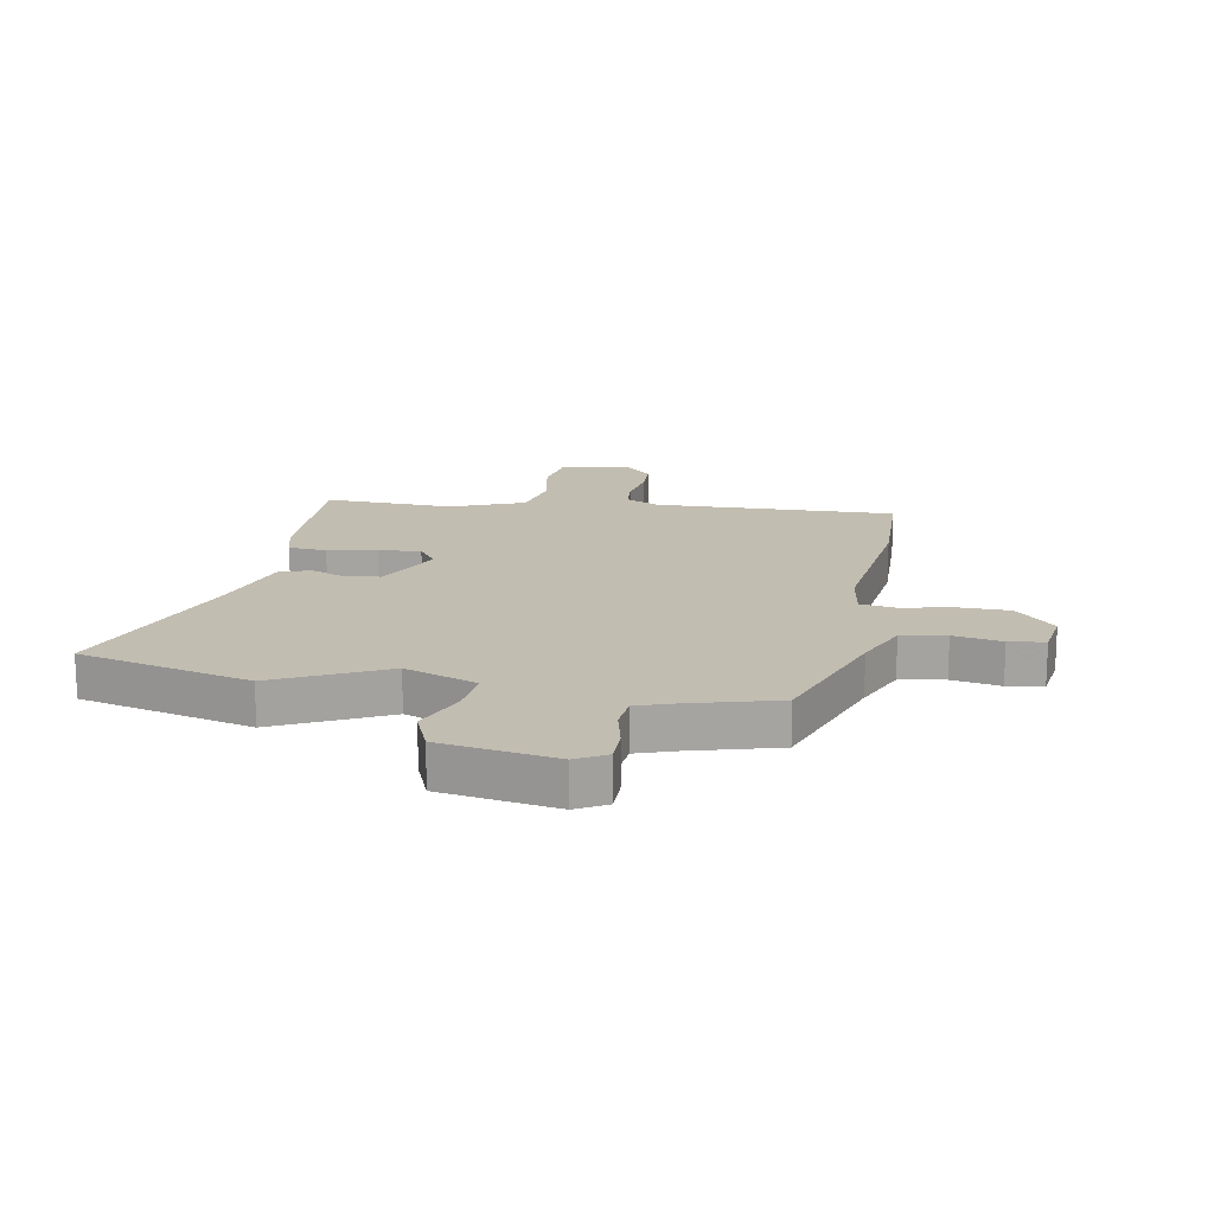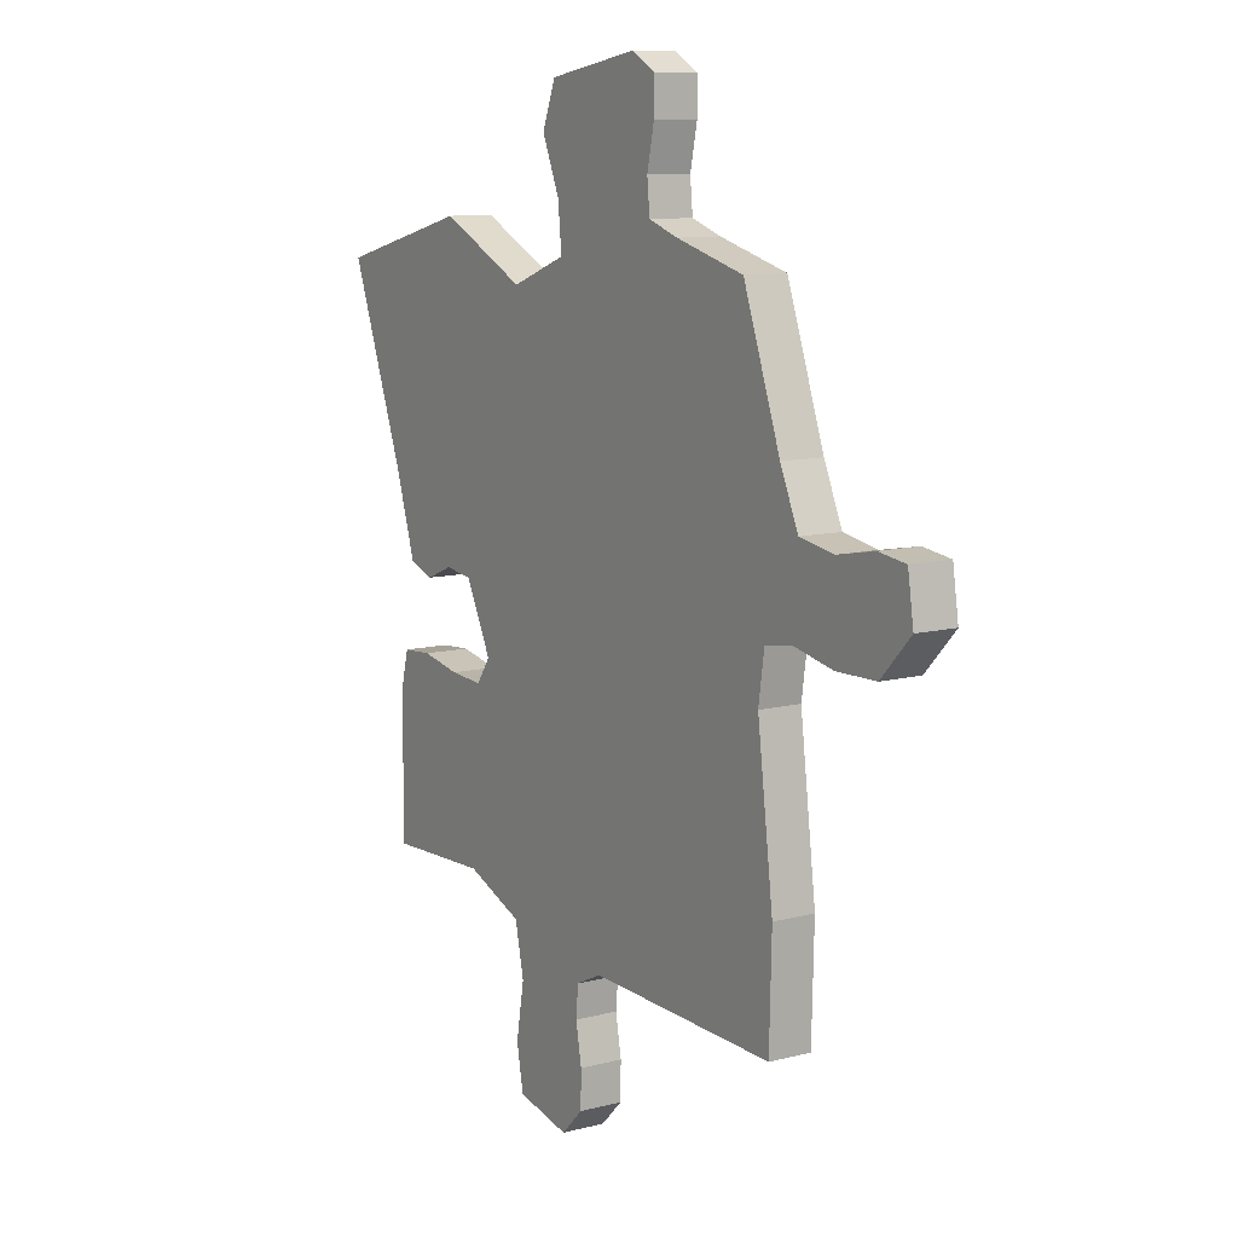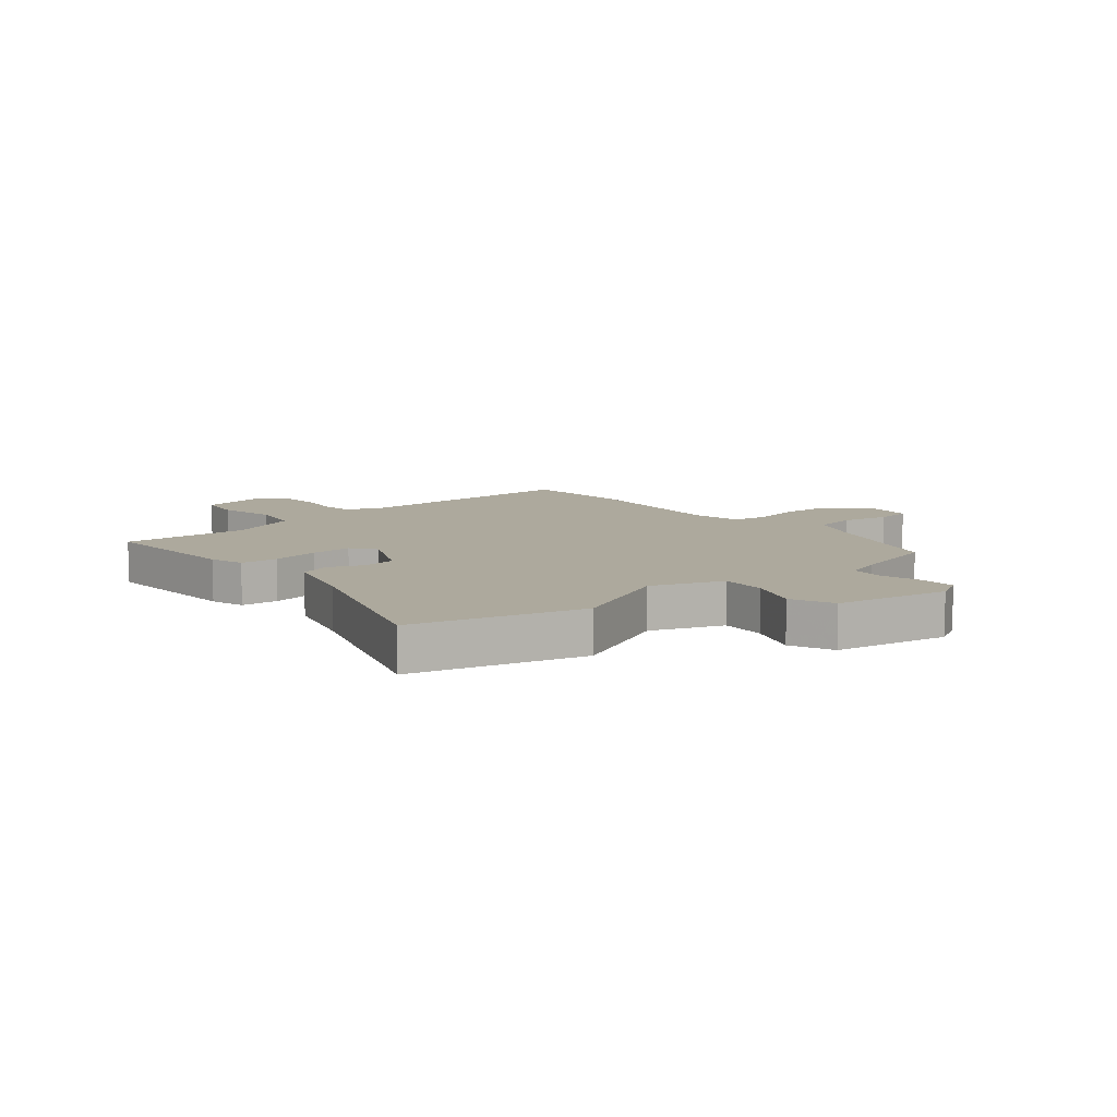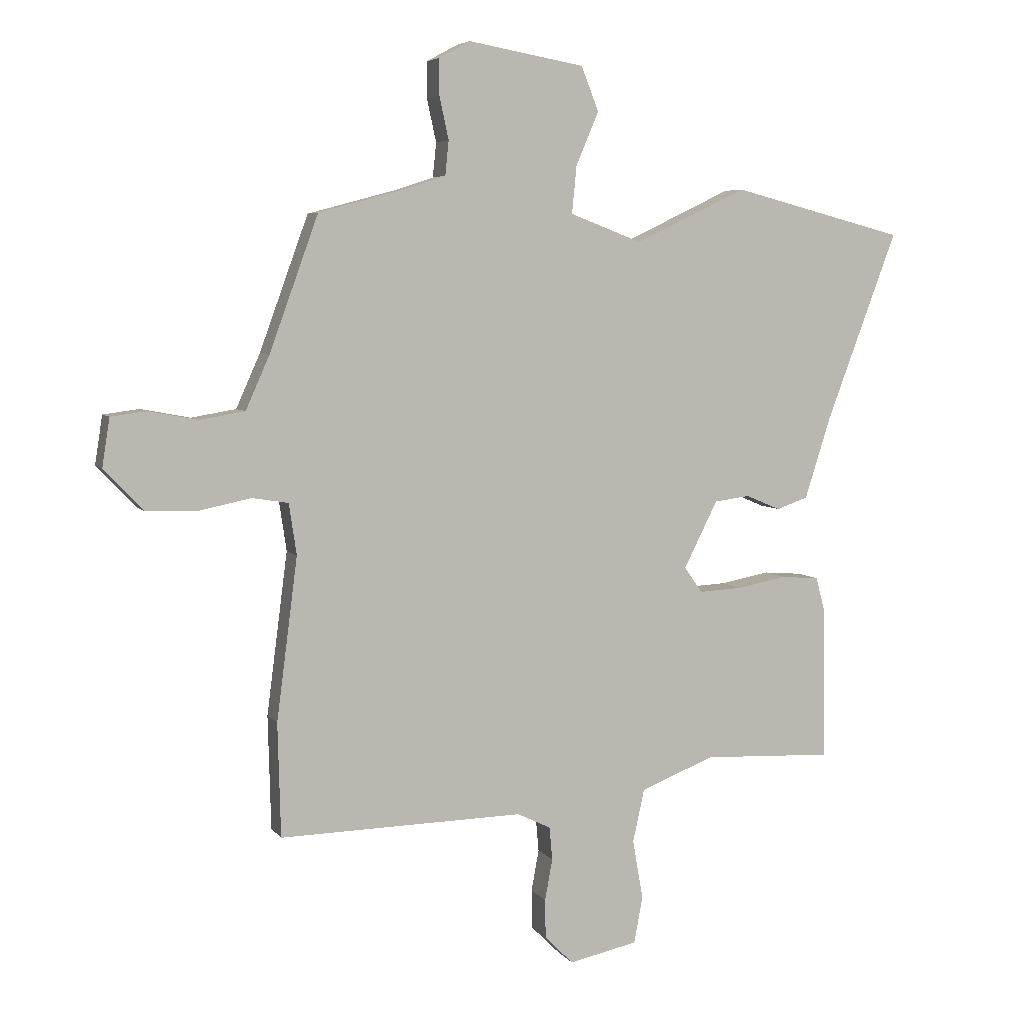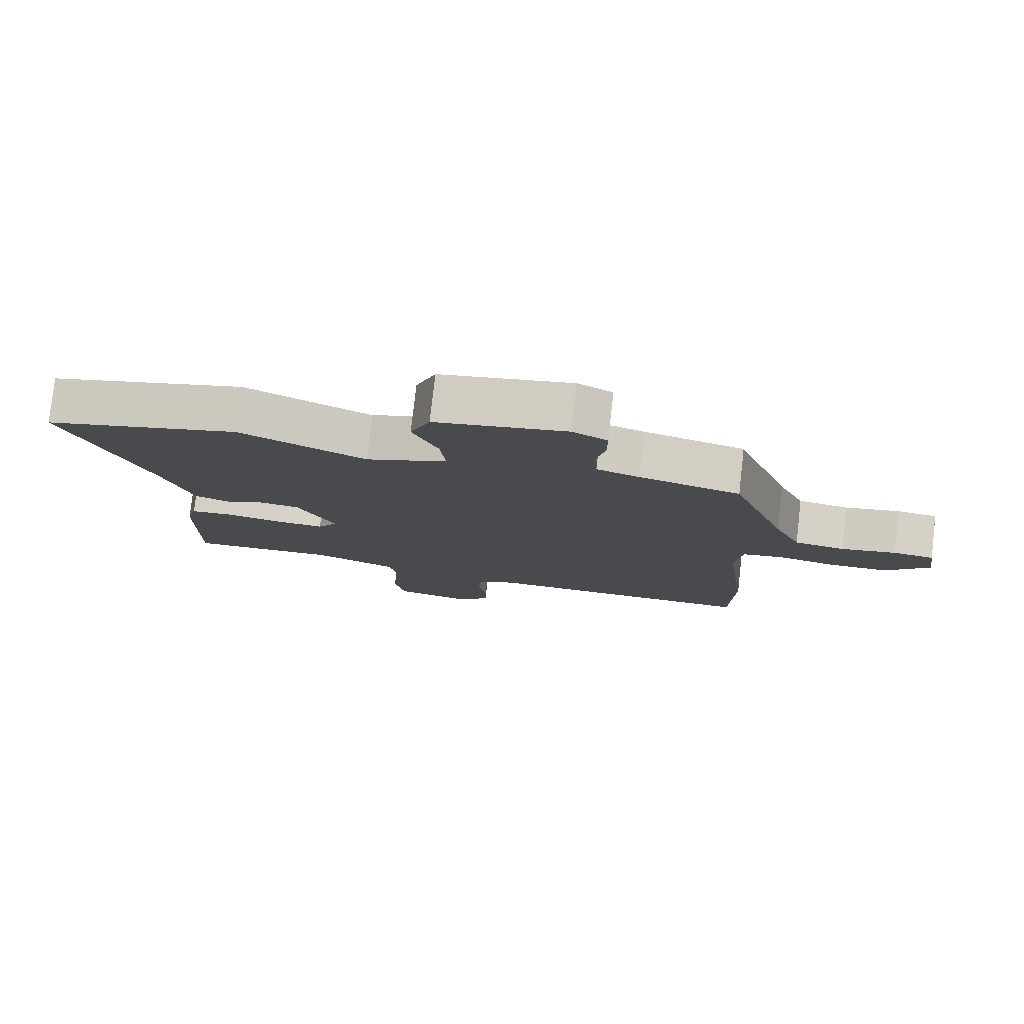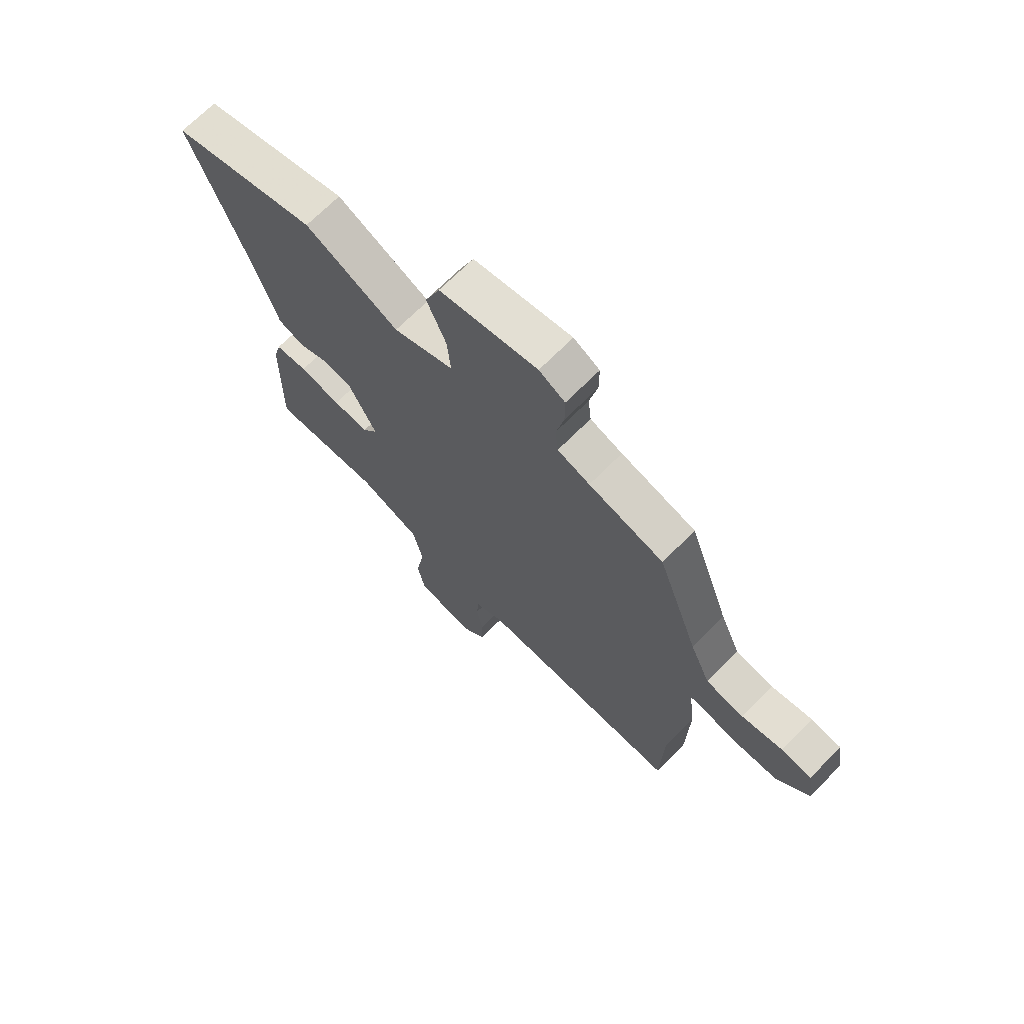
<metadata>
{"format":"obj","ext":"obj","renderer":"f3d","projection":"perspective","resolution":1024,"background":"white","views":[{"elev":16.9,"azim":9.8,"up":"+Y"},{"elev":10.5,"azim":57.1,"up":"+Z"},{"elev":8.9,"azim":-40.8,"up":"+Y"},{"elev":5.5,"azim":160.8,"up":"+Z"},{"elev":78.7,"azim":6.4,"up":"+Z"},{"elev":69.4,"azim":44.7,"up":"+Z"}]}
</metadata>
<code>
v 0.504 0.07 -0.348
v 0.499 0.07 -0.543
v 0.079 0.07 -0.534
v 0.021 0.07 -0.562
v 0.016 0.07 -0.619
v 0.029 0.07 -0.69
v 0.028 0.07 -0.757
v -0.021 0.07 -0.806
v -0.139 0.07 -0.781
v -0.154 0.07 -0.701
v -0.136 0.07 -0.599
v -0.156 0.07 -0.508
v -0.283 0.07 -0.458
v -0.508 0.07 -0.468
v -0.504 0.07 -0.207
v -0.488 0.07 -0.146
v -0.422 0.07 -0.141
v -0.337 0.07 -0.157
v -0.263 0.07 -0.161
v -0.232 0.07 -0.117
v -0.29 0.07 -0.002
v -0.351 0.07 0.006
v -0.411 0.07 -0.019
v -0.465 0.07 0
v -0.509 0.07 0.139
v -0.632 0.07 0.466
v -0.334 0.07 0.543
v -0.142 0.07 0.451
v -0.018 0.07 0.498
v -0.026 0.07 0.579
v -0.065 0.07 0.671
v -0.035 0.07 0.747
v 0.165 0.07 0.782
v 0.218 0.07 0.753
v 0.218 0.07 0.691
v 0.202 0.07 0.618
v 0.208 0.07 0.559
v 0.274 0.07 0.537
v 0.427 0.07 0.496
v 0.511 0.07 0.264
v 0.552 0.07 0.172
v 0.629 0.07 0.159
v 0.713 0.07 0.175
v 0.775 0.07 0.167
v 0.788 0.07 0.084
v 0.721 0.07 0.013
v 0.631 0.07 0.011
v 0.543 0.07 0.029
v 0.481 0.07 0.019
v 0.468 0.07 -0.069
v 0.504 0 -0.348
v 0.499 0 -0.543
v 0.079 0 -0.534
v 0.021 0 -0.562
v 0.016 0 -0.619
v 0.029 0 -0.69
v 0.028 0 -0.757
v -0.021 0 -0.806
v -0.139 0 -0.781
v -0.154 0 -0.701
v -0.136 0 -0.599
v -0.156 0 -0.508
v -0.283 0 -0.458
v -0.508 0 -0.468
v -0.504 0 -0.207
v -0.488 0 -0.146
v -0.422 0 -0.141
v -0.337 0 -0.157
v -0.263 0 -0.161
v -0.232 0 -0.117
v -0.29 0 -0.002
v -0.351 0 0.006
v -0.411 0 -0.019
v -0.465 0 0
v -0.509 0 0.139
v -0.632 0 0.466
v -0.334 0 0.543
v -0.142 0 0.451
v -0.018 0 0.498
v -0.026 0 0.579
v -0.065 0 0.671
v -0.035 0 0.747
v 0.165 0 0.782
v 0.218 0 0.753
v 0.218 0 0.691
v 0.202 0 0.618
v 0.208 0 0.559
v 0.274 0 0.537
v 0.427 0 0.496
v 0.511 0 0.264
v 0.552 0 0.172
v 0.629 0 0.159
v 0.713 0 0.175
v 0.775 0 0.167
v 0.788 0 0.084
v 0.721 0 0.013
v 0.631 0 0.011
v 0.543 0 0.029
v 0.481 0 0.019
v 0.468 0 -0.069
f 45 46 47 48
f 45 48 49
f 42 43 44 45
f 41 42 45 49
f 40 41 49
f 38 39 40 49
f 37 38 49 50
f 33 34 35 36
f 33 36 37
f 30 31 32 33
f 29 30 33 37
f 28 29 37 50
f 25 26 27 28
f 22 23 24 25
f 21 22 25 28
f 20 21 28 50
f 15 16 17 18
f 13 14 15 18
f 12 13 18 19
f 8 9 10 11
f 8 11 12
f 5 6 7 8
f 4 5 8 12
f 3 4 12 19
f 3 19 20 50
f 1 2 3 50
f 98 97 96 95
f 99 98 95
f 95 94 93 92
f 99 95 92 91
f 99 91 90
f 99 90 89 88
f 100 99 88 87
f 86 85 84 83
f 87 86 83
f 83 82 81 80
f 87 83 80 79
f 100 87 79 78
f 78 77 76 75
f 75 74 73 72
f 78 75 72 71
f 100 78 71 70
f 68 67 66 65
f 68 65 64 63
f 69 68 63 62
f 61 60 59 58
f 62 61 58
f 58 57 56 55
f 62 58 55 54
f 69 62 54 53
f 100 70 69 53
f 100 53 52 51
f 1 51 52 2
f 2 52 53 3
f 3 53 54 4
f 4 54 55 5
f 5 55 56 6
f 6 56 57 7
f 7 57 58 8
f 8 58 59 9
f 9 59 60 10
f 10 60 61 11
f 11 61 62 12
f 12 62 63 13
f 13 63 64 14
f 14 64 65 15
f 15 65 66 16
f 16 66 67 17
f 17 67 68 18
f 18 68 69 19
f 19 69 70 20
f 20 70 71 21
f 21 71 72 22
f 22 72 73 23
f 23 73 74 24
f 24 74 75 25
f 25 75 76 26
f 26 76 77 27
f 27 77 78 28
f 28 78 79 29
f 29 79 80 30
f 30 80 81 31
f 31 81 82 32
f 32 82 83 33
f 33 83 84 34
f 34 84 85 35
f 35 85 86 36
f 36 86 87 37
f 37 87 88 38
f 38 88 89 39
f 39 89 90 40
f 40 90 91 41
f 41 91 92 42
f 42 92 93 43
f 43 93 94 44
f 44 94 95 45
f 45 95 96 46
f 46 96 97 47
f 47 97 98 48
f 48 98 99 49
f 49 99 100 50
f 50 100 51 1

</code>
